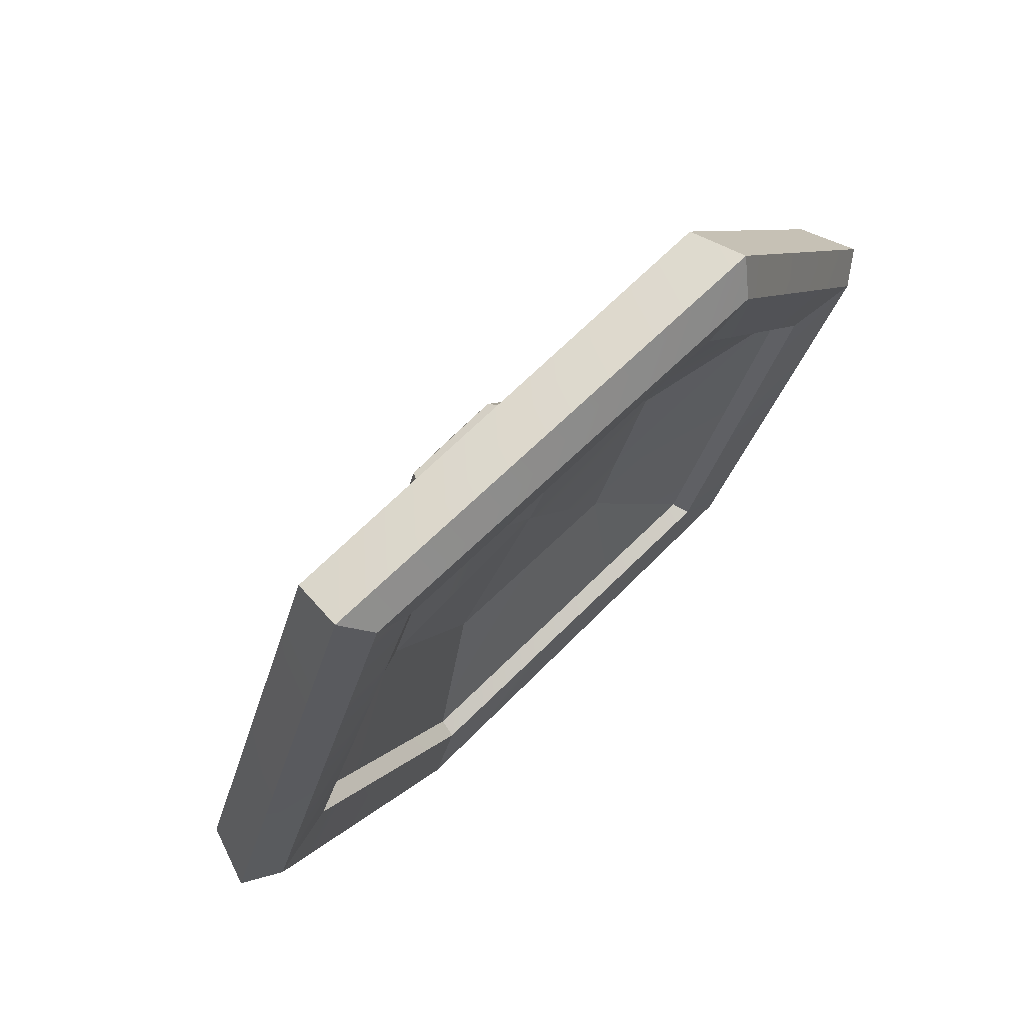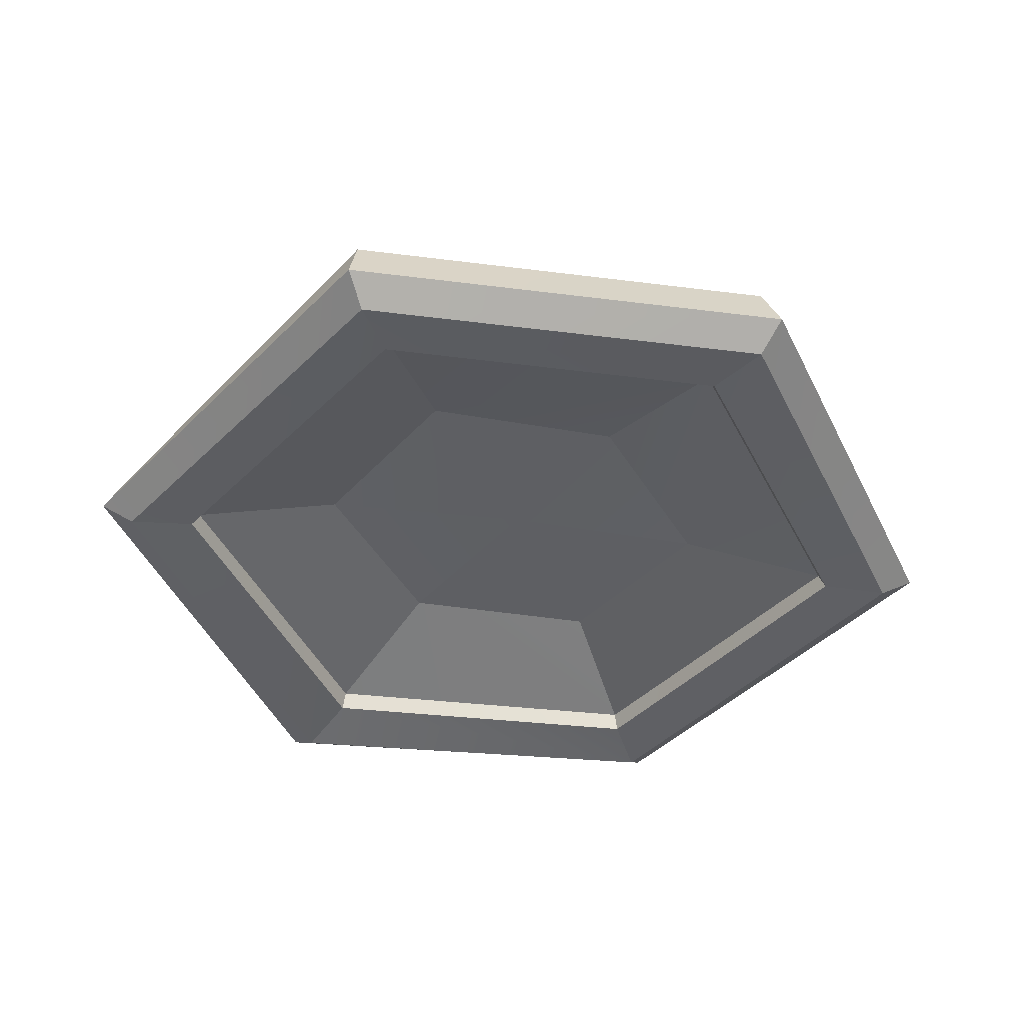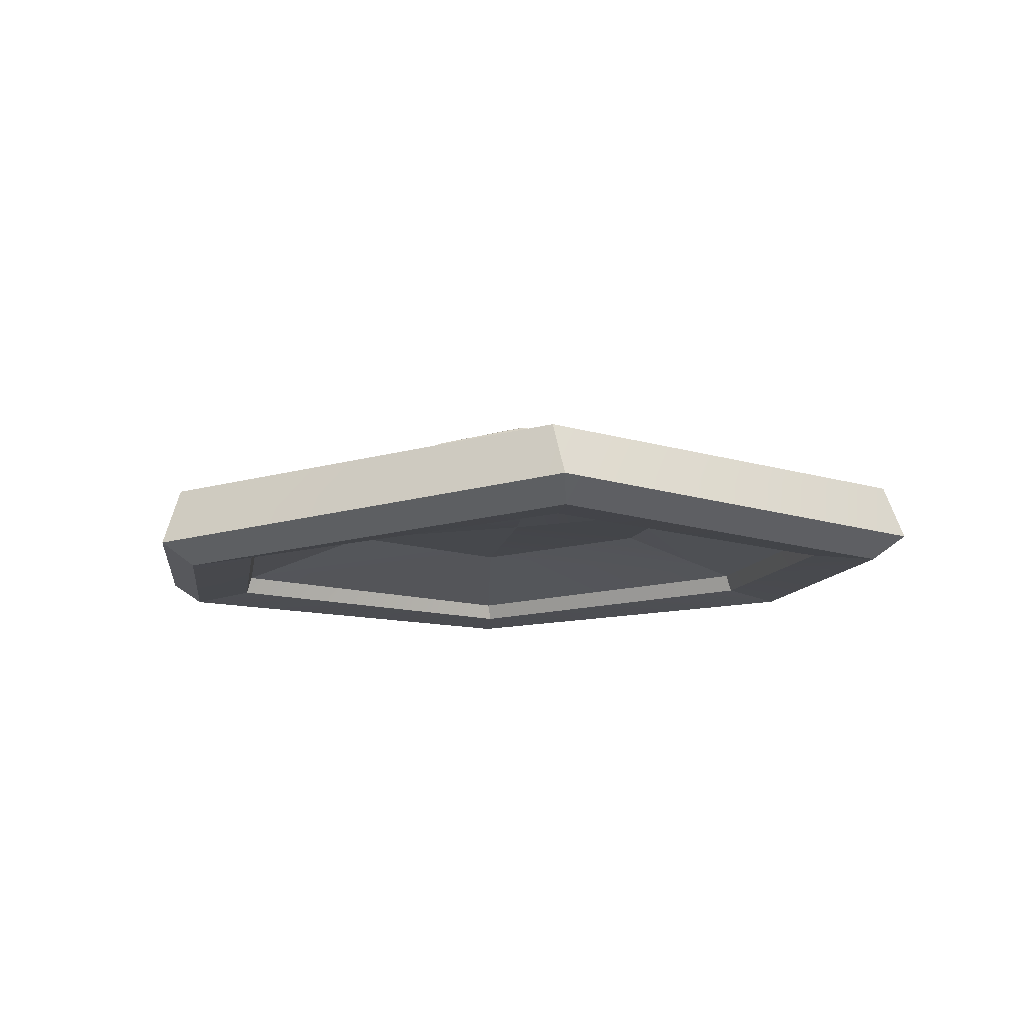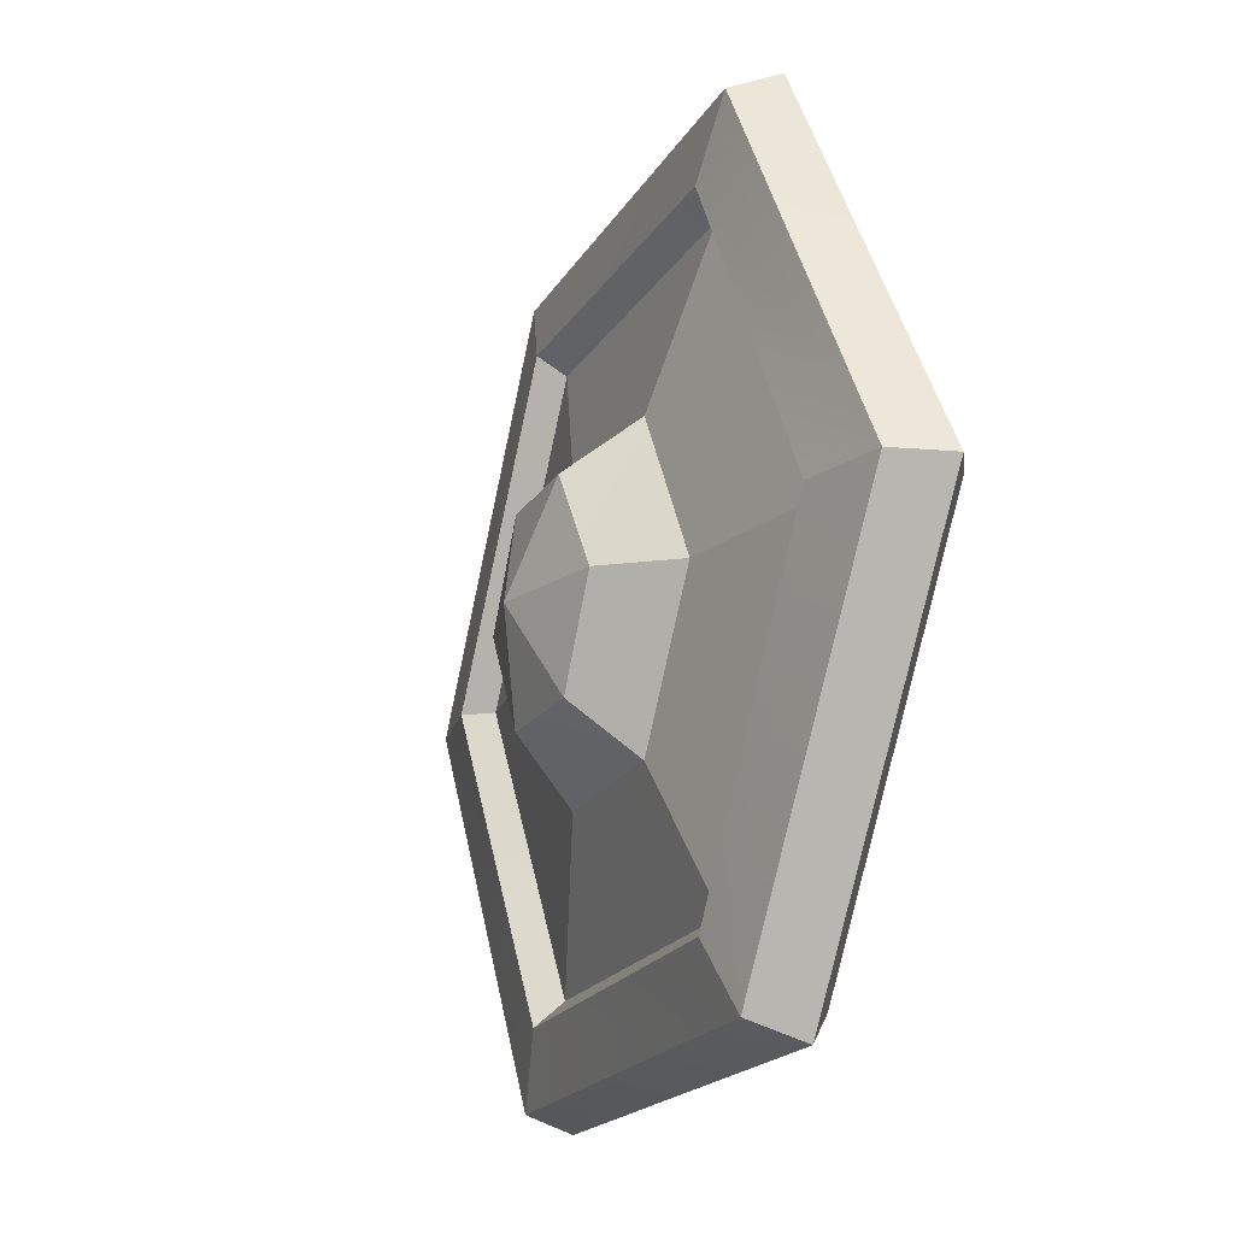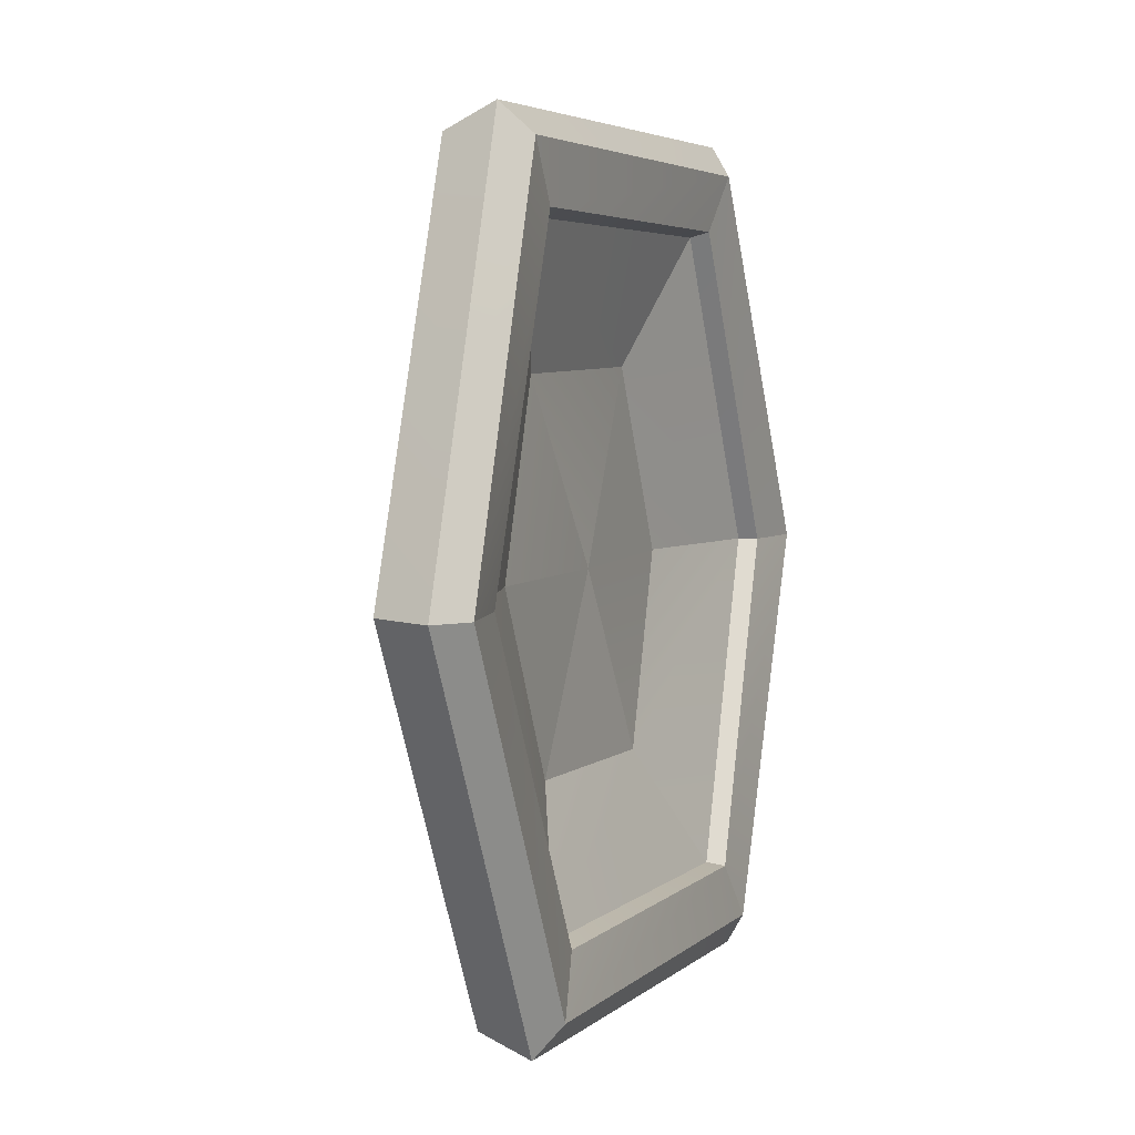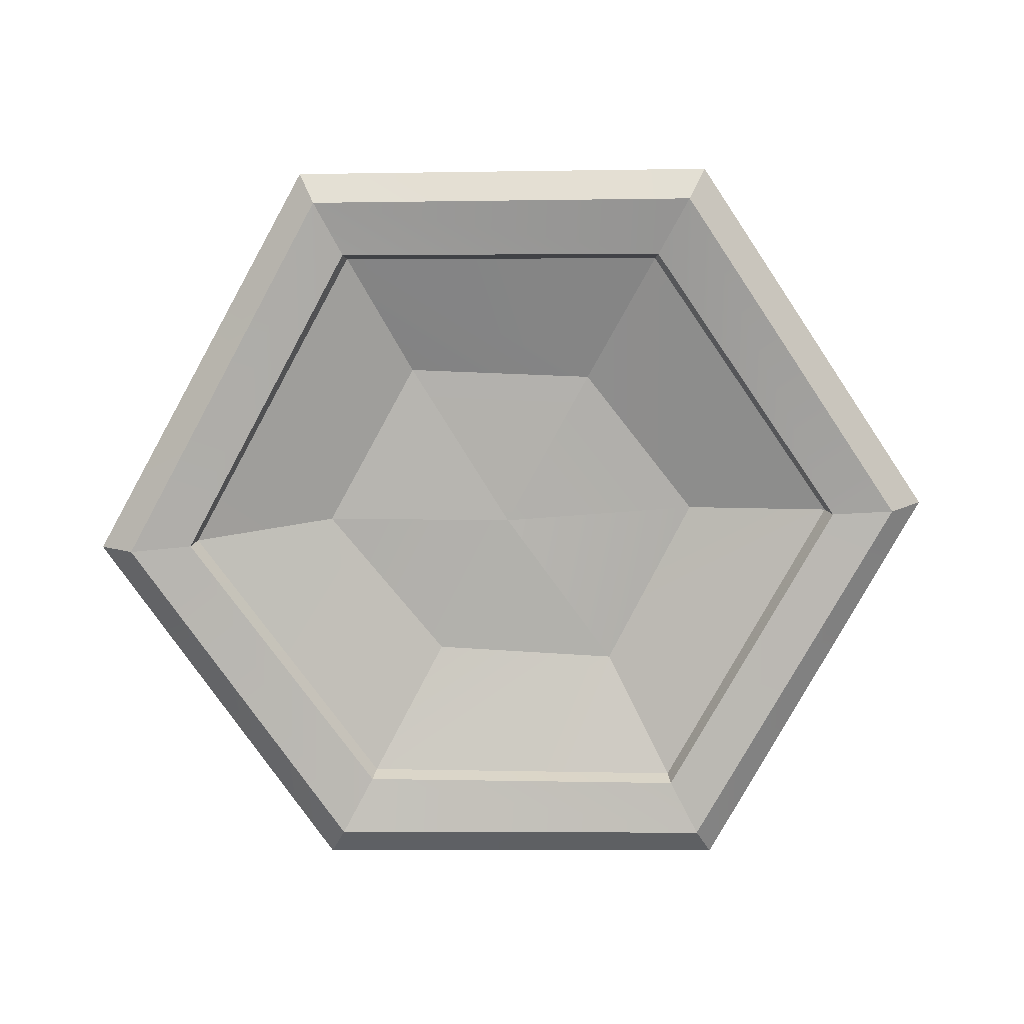
<metadata>
{"format":"obj","ext":"obj","renderer":"f3d","projection":"perspective","resolution":1024,"background":"white","views":[{"elev":74.5,"azim":-44.6,"up":"+Z"},{"elev":-41.4,"azim":50.4,"up":"+Y"},{"elev":-10.0,"azim":-38.3,"up":"+Y"},{"elev":-19.8,"azim":-112.6,"up":"+Z"},{"elev":3.8,"azim":-66.9,"up":"+Z"},{"elev":-79.9,"azim":-119.8,"up":"+Y"}]}
</metadata>
<code>
g banditBuckler
v 0.08644 -0.005256 0.1512
v 0.1685 -0.00124 0.005277
v 0.0472 0.0135 0.09032
v 0.09052 0.01497 0.003609
v 0.09925 -0.009875 -0.1473
v 0.05534 0.0109 -0.088
v 0.1685 -0.00124 0.005277
v 0.09052 0.01497 0.003609
v 0.09925 -0.009875 -0.1473
v -0.07913 -0.006908 -0.151
v 0.05534 0.0109 -0.088
v -0.04134 0.0135 -0.08966
v -0.1634 -0.01106 -0.004971
v -0.08717 0.01166 -0.002216
v -0.07913 -0.006908 -0.151
v -0.04134 0.0135 -0.08966
v -0.08968 -0.002021 0.15
v -0.05125 0.01566 0.08629
v -0.1634 -0.01106 -0.004971
v -0.08717 0.01166 -0.002216
v 0.08644 -0.005256 0.1512
v 0.0472 0.0135 0.09032
v -0.08968 -0.002021 0.15
v -0.05125 0.01566 0.08629
v 0.08845 -0.01398 0.1538
v 0.1056 -0.01759 0.1807
v 0.1722 -0.01 0.005126
v 0.2066 -0.01435 0.005941
v 0.08696 0.02624 0.1542
v 0.1704 0.03019 0.006249
v 0.1079 0.01999 0.1873
v 0.2119 0.02332 0.007224
v 0.1722 -0.01 0.005126
v 0.2066 -0.01435 0.005941
v 0.1023 -0.01835 -0.1491
v 0.1208 -0.02114 -0.176
v 0.1704 0.03019 0.006249
v 0.09665 0.02094 -0.1536
v 0.2119 0.02332 0.007224
v 0.1196 0.01542 -0.1863
v -0.0805 -0.0157 -0.1538
v 0.1023 -0.01835 -0.1491
v -0.0974 -0.02004 -0.1808
v 0.1208 -0.02114 -0.176
v -0.08198 0.02451 -0.1533
v -0.1023 0.01745 -0.1865
v 0.09665 0.02094 -0.1536
v 0.1196 0.01542 -0.1863
v -0.0805 -0.0157 -0.1538
v -0.0974 -0.02004 -0.1808
v -0.1664 -0.02011 -0.005316
v -0.2002 -0.02733 -0.006456
v -0.08198 0.02451 -0.1533
v -0.1681 0.02009 -0.004194
v -0.1023 0.01745 -0.1865
v -0.2089 0.009887 -0.005596
v -0.1664 -0.02011 -0.005316
v -0.2002 -0.02733 -0.006456
v -0.09028 -0.01036 0.1537
v -0.1082 -0.01178 0.1812
v -0.1681 0.02009 -0.004194
v -0.09589 0.02893 0.1492
v -0.2089 0.009887 -0.005596
v -0.1175 0.02509 0.1829
v 0.08845 -0.01398 0.1538
v -0.09028 -0.01036 0.1537
v 0.1056 -0.01759 0.1807
v -0.1082 -0.01178 0.1812
v -0.09589 0.02893 0.1492
v 0.08696 0.02624 0.1542
v -0.1175 0.02509 0.1829
v 0.1079 0.01999 0.1873
v 0.08644 -0.005256 0.1512
v 0.08845 -0.01398 0.1538
v 0.1685 -0.00124 0.005277
v 0.1722 -0.01 0.005126
v 0.09925 -0.009875 -0.1473
v 0.1685 -0.00124 0.005277
v 0.1023 -0.01835 -0.1491
v 0.1722 -0.01 0.005126
v -0.07913 -0.006908 -0.151
v 0.09925 -0.009875 -0.1473
v -0.0805 -0.0157 -0.1538
v 0.1023 -0.01835 -0.1491
v -0.07913 -0.006908 -0.151
v -0.0805 -0.0157 -0.1538
v -0.1634 -0.01106 -0.004971
v -0.1664 -0.02011 -0.005316
v -0.1634 -0.01106 -0.004971
v -0.1664 -0.02011 -0.005316
v -0.08968 -0.002021 0.15
v -0.09028 -0.01036 0.1537
v -0.08968 -0.002021 0.15
v -0.09028 -0.01036 0.1537
v 0.08644 -0.005256 0.1512
v 0.08845 -0.01398 0.1538
v 0.1595 0.01726 0.005836
v 0.1704 0.03019 0.006249
v 0.08186 0.01346 0.1439
v 0.08696 0.02624 0.1542
v 0.2234 -0.003047 0.006781
v 0.114 -0.006312 0.1955
v 0.2119 0.02332 0.007224
v 0.1079 0.01999 0.1873
v 0.1595 0.01726 0.005836
v 0.09165 0.008562 -0.1419
v 0.1704 0.03019 0.006249
v 0.09665 0.02094 -0.1536
v 0.1196 0.01542 -0.1863
v 0.1289 -0.01022 -0.1919
v 0.2119 0.02332 0.007224
v 0.2234 -0.003047 0.006781
v 0.09165 0.008562 -0.1419
v -0.07472 0.0119 -0.1428
v 0.09665 0.02094 -0.1536
v -0.08198 0.02451 -0.1533
v -0.1023 0.01745 -0.1865
v -0.1066 -0.009021 -0.1953
v 0.1196 0.01542 -0.1863
v -0.1066 -0.009021 -0.1953
v 0.1289 -0.01022 -0.1919
v -0.07472 0.0119 -0.1428
v -0.1548 0.007946 -0.003879
v -0.08198 0.02451 -0.1533
v -0.1681 0.02009 -0.004194
v -0.218 -0.01723 -0.006644
v -0.1066 -0.009021 -0.1953
v -0.2089 0.009887 -0.005596
v -0.1066 -0.009021 -0.1953
v -0.1023 0.01745 -0.1865
v -0.08709 0.01602 0.1402
v -0.09589 0.02893 0.1492
v -0.1548 0.007946 -0.003879
v -0.1681 0.02009 -0.004194
v -0.1195 -0.0001048 0.1944
v -0.218 -0.01723 -0.006644
v -0.1175 0.02509 0.1829
v -0.2089 0.009887 -0.005596
v 0.08186 0.01346 0.1439
v 0.08696 0.02624 0.1542
v -0.08709 0.01602 0.1402
v -0.09589 0.02893 0.1492
v 0.114 -0.006312 0.1955
v -0.1195 -0.0001048 0.1944
v 0.1079 0.01999 0.1873
v -0.1195 -0.0001048 0.1944
v -0.1175 0.02509 0.1829
v 0.2066 -0.01435 0.005941
v 0.1056 -0.01759 0.1807
v 0.2234 -0.003047 0.006781
v 0.114 -0.006312 0.1955
v 0.1289 -0.01022 -0.1919
v 0.1208 -0.02114 -0.176
v 0.2234 -0.003047 0.006781
v 0.2066 -0.01435 0.005941
v -0.1066 -0.009021 -0.1953
v -0.0974 -0.02004 -0.1808
v 0.1289 -0.01022 -0.1919
v 0.1208 -0.02114 -0.176
v -0.218 -0.01723 -0.006644
v -0.2002 -0.02733 -0.006456
v -0.1066 -0.009021 -0.1953
v -0.0974 -0.02004 -0.1808
v -0.1195 -0.0001048 0.1944
v -0.1082 -0.01178 0.1812
v -0.218 -0.01723 -0.006644
v -0.2002 -0.02733 -0.006456
v 0.1056 -0.01759 0.1807
v -0.1082 -0.01178 0.1812
v 0.114 -0.006312 0.1955
v -0.1195 -0.0001048 0.1944
v 0.09052 0.01497 0.003609
v 0.006705 0.01329 -0.0002713
v 0.0472 0.0135 0.09032
v 0.05534 0.0109 -0.088
v -0.08717 0.01166 -0.002216
v -0.04134 0.0135 -0.08966
v -0.05125 0.01566 0.08629
v -0.08717 0.01166 -0.002216
v 0.006705 0.01329 -0.0002713
v -0.04134 0.0135 -0.08966
v 0.05534 0.0109 -0.088
v 0.02309 0.05918 0.0472
v 0.004673 0.07077 0.0001531
v 0.04824 0.05939 0.001049
v 0.04824 0.05939 0.001049
v 0.004673 0.07077 0.0001531
v 0.0247 0.05765 -0.04767
v 0.0247 0.05765 -0.04767
v 0.004673 0.07077 0.0001531
v -0.02336 0.05528 -0.04703
v -0.02336 0.05528 -0.04703
v 0.004673 0.07077 0.0001531
v -0.04933 0.05501 -0.0005869
v -0.04933 0.05501 -0.0005869
v 0.004673 0.07077 0.0001531
v -0.02629 0.05934 0.04681
v -0.02629 0.05934 0.04681
v 0.004673 0.07077 0.0001531
v 0.02309 0.05918 0.0472
v 0.08186 0.01346 0.1439
v 0.03893 0.02701 0.07292
v 0.1595 0.01726 0.005836
v 0.0785 0.02894 0.002573
v 0.09165 0.008562 -0.1419
v 0.1595 0.01726 0.005836
v 0.04392 0.02451 -0.07273
v 0.0785 0.02894 0.002573
v 0.09165 0.008562 -0.1419
v 0.04392 0.02451 -0.07273
v -0.07472 0.0119 -0.1428
v -0.03594 0.02623 -0.07309
v -0.07472 0.0119 -0.1428
v -0.03594 0.02623 -0.07309
v -0.1548 0.007946 -0.003879
v -0.07676 0.02422 -0.002311
v -0.08709 0.01602 0.1402
v -0.1548 0.007946 -0.003879
v -0.04225 0.02833 0.0711
v -0.07676 0.02422 -0.002311
v 0.08186 0.01346 0.1439
v -0.08709 0.01602 0.1402
v 0.03893 0.02701 0.07292
v -0.04225 0.02833 0.0711
v 0.03893 0.02701 0.07292
v 0.02309 0.05918 0.0472
v 0.0785 0.02894 0.002573
v 0.04824 0.05939 0.001049
v 0.04392 0.02451 -0.07273
v 0.0785 0.02894 0.002573
v 0.0247 0.05765 -0.04767
v 0.04824 0.05939 0.001049
v 0.04392 0.02451 -0.07273
v 0.0247 0.05765 -0.04767
v -0.03594 0.02623 -0.07309
v -0.02336 0.05528 -0.04703
v -0.03594 0.02623 -0.07309
v -0.02336 0.05528 -0.04703
v -0.07676 0.02422 -0.002311
v -0.04933 0.05501 -0.0005869
v -0.07676 0.02422 -0.002311
v -0.04933 0.05501 -0.0005869
v -0.04225 0.02833 0.0711
v -0.02629 0.05934 0.04681
v 0.03893 0.02701 0.07292
v -0.04225 0.02833 0.0711
v 0.02309 0.05918 0.0472
v -0.02629 0.05934 0.04681
g banditBuckler_0
f 3 2 1
f 3 4 2
f 7 6 5
f 7 8 6
f 11 10 9
f 11 12 10
f 15 14 13
f 15 16 14
f 19 18 17
f 19 20 18
f 23 22 21
f 23 24 22
f 27 26 25
f 27 28 26
f 31 30 29
f 31 32 30
f 35 34 33
f 35 36 34
f 39 38 37
f 39 40 38
f 43 42 41
f 43 44 42
f 47 46 45
f 47 48 46
f 51 50 49
f 51 52 50
f 55 54 53
f 55 56 54
f 59 58 57
f 59 60 58
f 63 62 61
f 63 64 62
f 67 66 65
f 67 68 66
f 71 70 69
f 71 72 70
f 75 74 73
f 75 76 74
f 79 78 77
f 79 80 78
f 83 82 81
f 83 84 82
f 87 86 85
f 87 88 86
f 91 90 89
f 91 92 90
f 95 94 93
f 95 96 94
f 99 98 97
f 99 100 98
f 103 102 101
f 103 104 102
f 107 106 105
f 107 108 106
f 111 110 109
f 111 112 110
f 115 114 113
f 115 116 114
f 119 118 117
f 119 121 120
f 124 123 122
f 124 125 123
f 128 127 126
f 128 130 129
f 133 132 131
f 133 134 132
f 137 136 135
f 137 138 136
f 141 140 139
f 141 142 140
f 145 144 143
f 145 147 146
f 150 149 148
f 150 151 149
f 154 153 152
f 154 155 153
f 158 157 156
f 158 159 157
f 162 161 160
f 162 163 161
f 166 165 164
f 166 167 165
f 170 169 168
f 170 171 169
f 174 173 172
f 172 173 175
f 177 173 176
f 179 173 178
f 178 180 174
f 182 180 181
f 185 184 183
f 188 187 186
f 191 190 189
f 194 193 192
f 197 196 195
f 200 199 198
f 203 202 201
f 203 204 202
f 207 206 205
f 207 208 206
f 211 210 209
f 211 212 210
f 215 214 213
f 215 216 214
f 219 218 217
f 219 220 218
f 223 222 221
f 223 224 222
f 227 226 225
f 227 228 226
f 231 230 229
f 231 232 230
f 235 234 233
f 235 236 234
f 239 238 237
f 239 240 238
f 243 242 241
f 243 244 242
f 247 246 245
f 247 248 246

</code>
